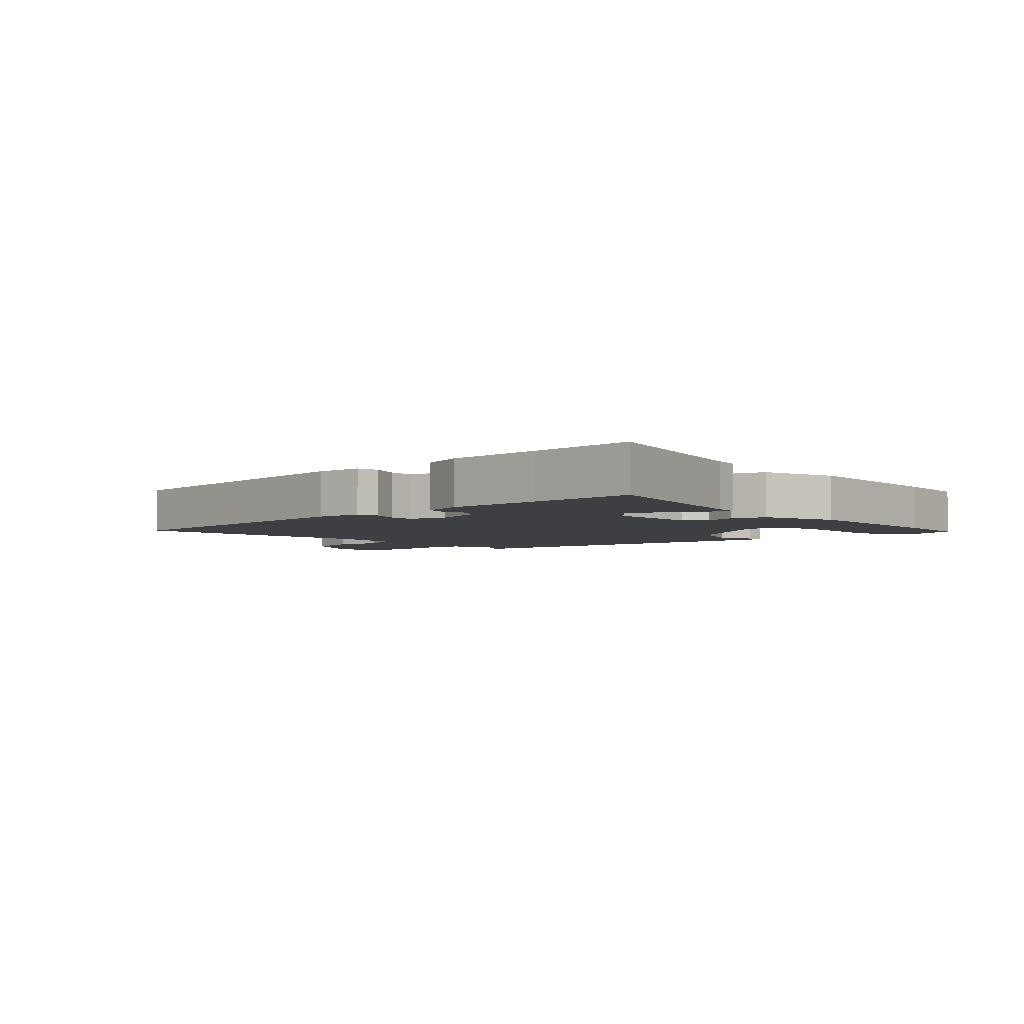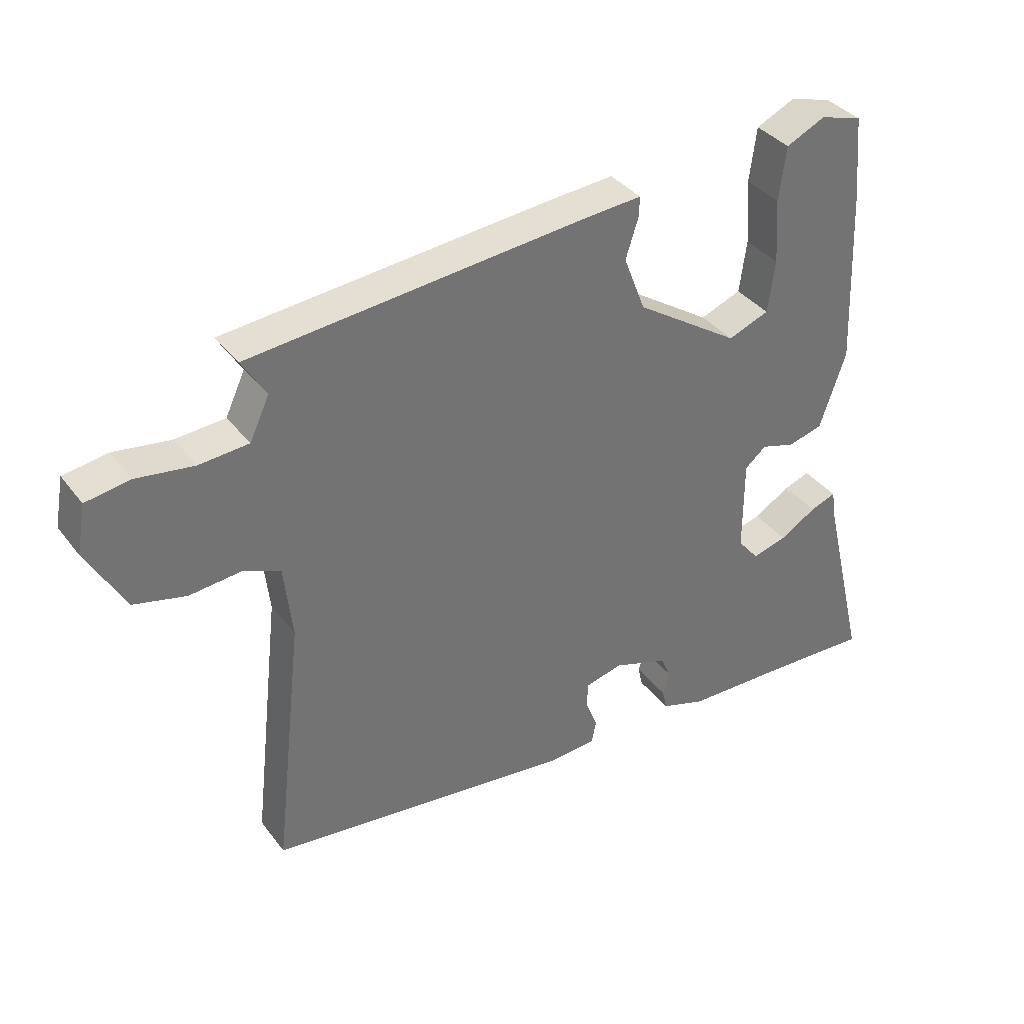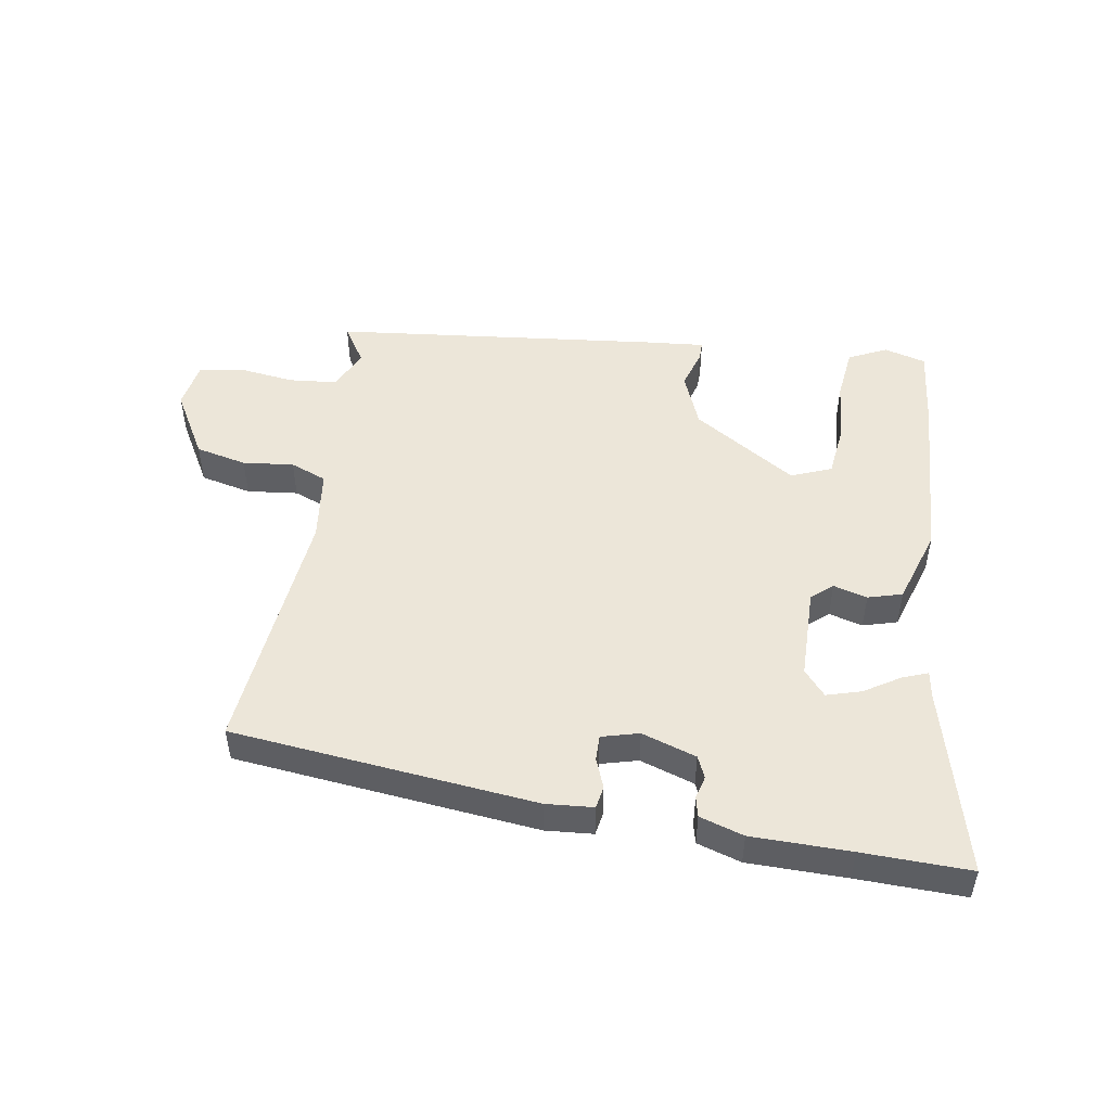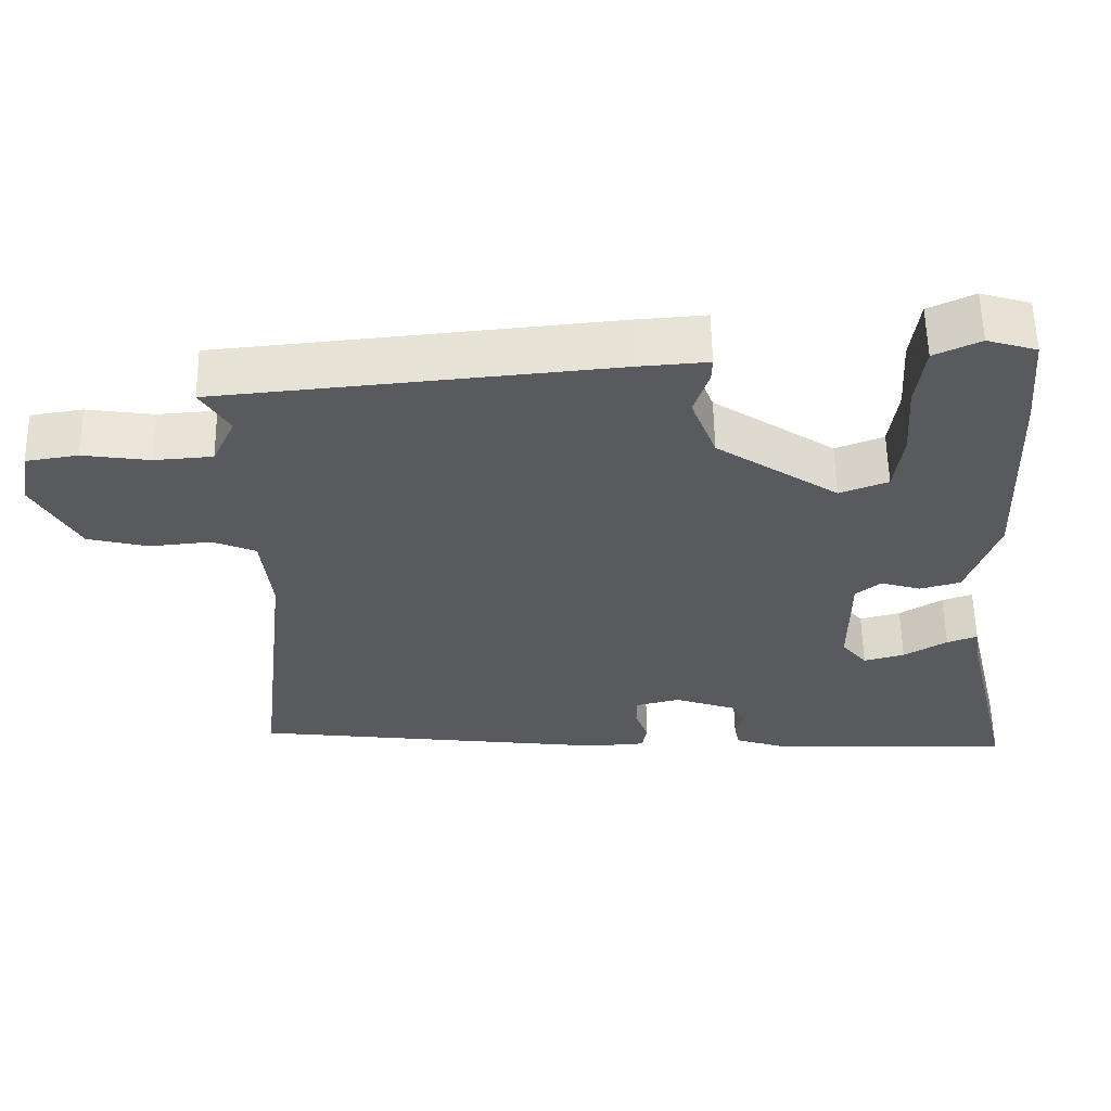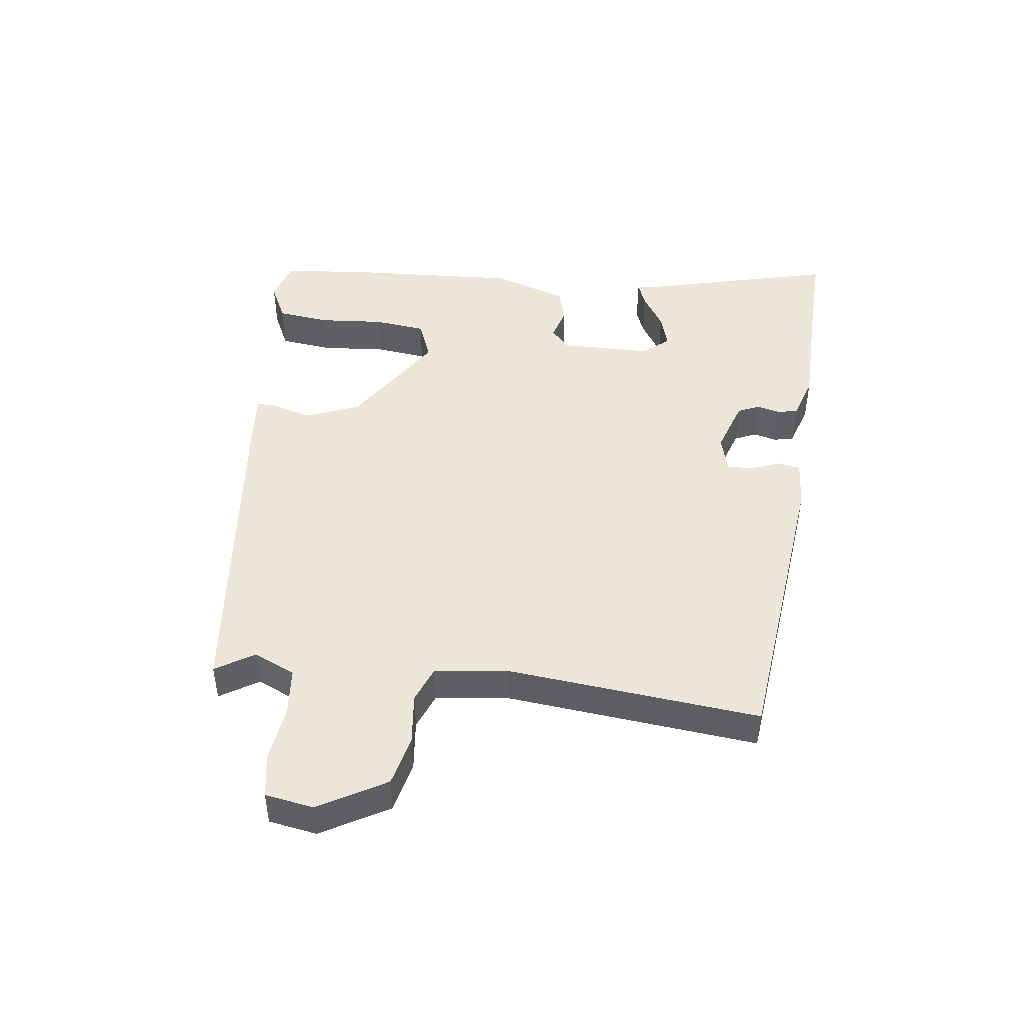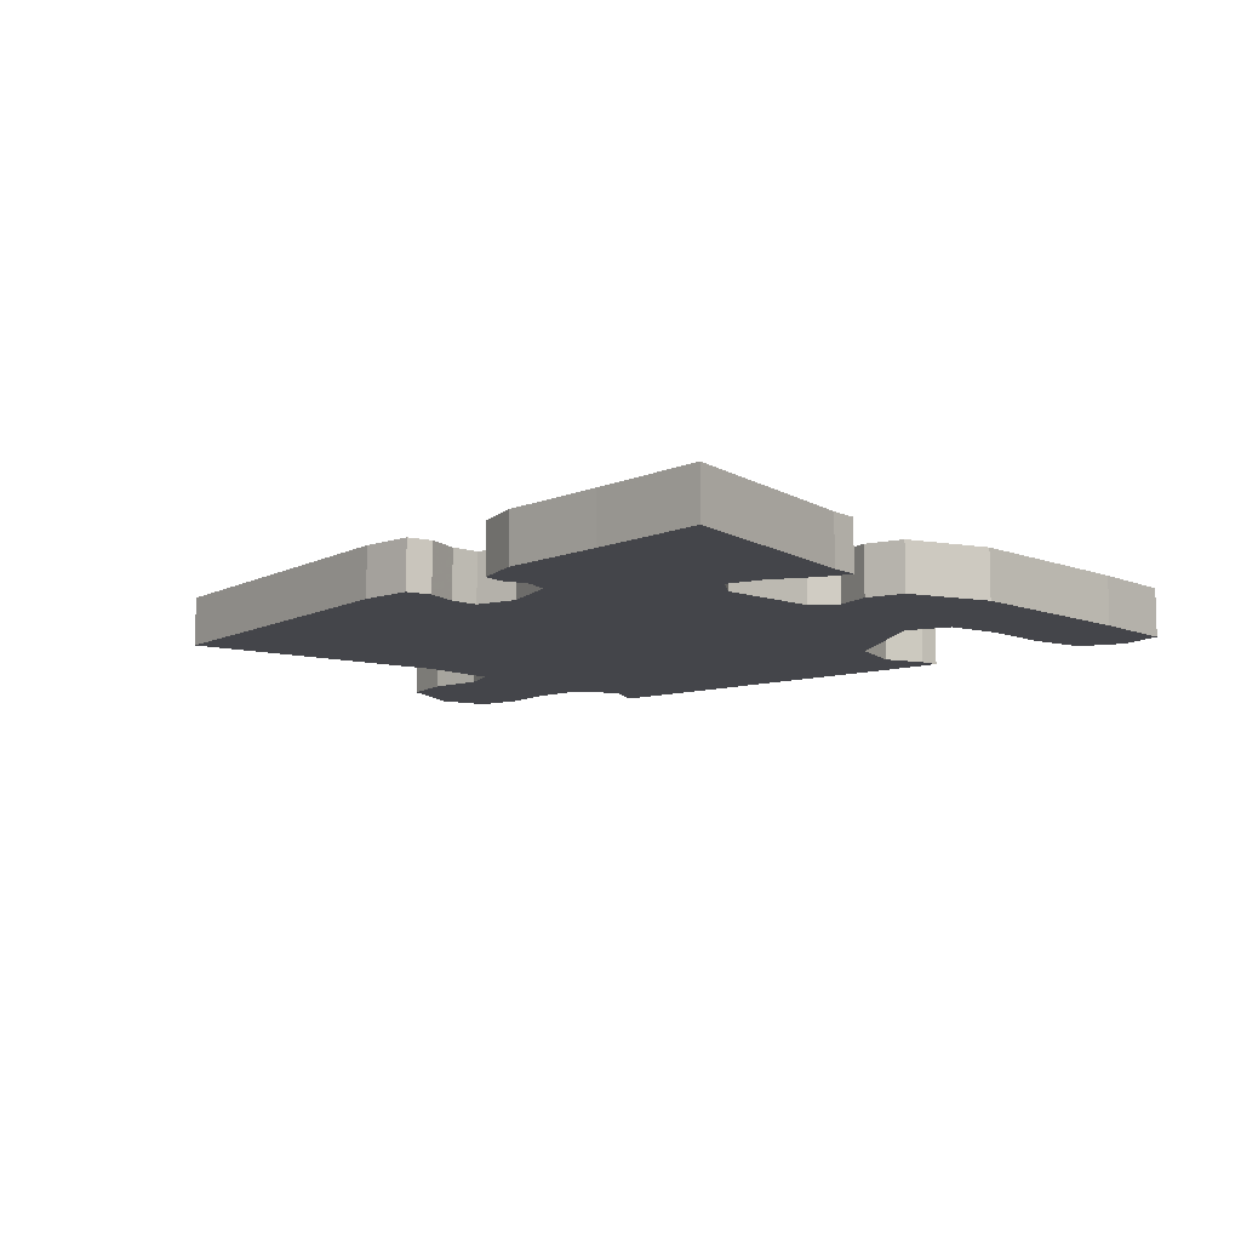
<metadata>
{"format":"obj","ext":"obj","renderer":"f3d","projection":"perspective","resolution":1024,"background":"white","views":[{"elev":-3.9,"azim":-138.0,"up":"+Y"},{"elev":36.6,"azim":147.6,"up":"+Z"},{"elev":49.2,"azim":-171.6,"up":"+Y"},{"elev":58.3,"azim":179.0,"up":"+Z"},{"elev":46.1,"azim":96.5,"up":"+Y"},{"elev":-9.3,"azim":-133.4,"up":"+Y"}]}
</metadata>
<code>
v -0.51 0.07 0.392
v -0.498 0.07 0.525
v -0.431 0.07 0.545
v -0.369 0.07 0.516
v -0.358 0.07 0.431
v -0.365 0.07 0.328
v -0.354 0.07 0.245
v -0.289 0.07 0.22
v -0.125 0.07 0.328
v -0.091 0.07 0.416
v -0.111 0.07 0.479
v -0.112 0.07 0.51
v -0.019 0.07 0.503
v 0.51 0.07 0.453
v 0.472 0.07 0.391
v 0.503 0.07 0.325
v 0.581 0.07 0.319
v 0.671 0.07 0.332
v 0.741 0.07 0.321
v 0.755 0.07 0.244
v 0.695 0.07 0.136
v 0.613 0.07 0.116
v 0.531 0.07 0.124
v 0.473 0.07 0.1
v 0.46 0.07 -0.017
v 0.506 0.07 -0.422
v 0.019 0.07 -0.481
v -0.057 0.07 -0.476
v -0.064 0.07 -0.44
v -0.046 0.07 -0.392
v -0.046 0.07 -0.351
v -0.106 0.07 -0.336
v -0.193 0.07 -0.366
v -0.208 0.07 -0.401
v -0.198 0.07 -0.438
v -0.205 0.07 -0.47
v -0.275 0.07 -0.493
v -0.433 0.07 -0.497
v -0.605 0.07 -0.504
v -0.532 0.07 -0.202
v -0.526 0.07 -0.16
v -0.485 0.07 -0.175
v -0.427 0.07 -0.21
v -0.372 0.07 -0.225
v -0.338 0.07 -0.184
v -0.338 0.07 -0.036
v -0.372 0.07 -0.008
v -0.426 0.07 -0.024
v -0.481 0.07 -0.009
v -0.522 0.07 0.112
v -0.51 0 0.392
v -0.498 0 0.525
v -0.431 0 0.545
v -0.369 0 0.516
v -0.358 0 0.431
v -0.365 0 0.328
v -0.354 0 0.245
v -0.289 0 0.22
v -0.125 0 0.328
v -0.091 0 0.416
v -0.111 0 0.479
v -0.112 0 0.51
v -0.019 0 0.503
v 0.51 0 0.453
v 0.472 0 0.391
v 0.503 0 0.325
v 0.581 0 0.319
v 0.671 0 0.332
v 0.741 0 0.321
v 0.755 0 0.244
v 0.695 0 0.136
v 0.613 0 0.116
v 0.531 0 0.124
v 0.473 0 0.1
v 0.46 0 -0.017
v 0.506 0 -0.422
v 0.019 0 -0.481
v -0.057 0 -0.476
v -0.064 0 -0.44
v -0.046 0 -0.392
v -0.046 0 -0.351
v -0.106 0 -0.336
v -0.193 0 -0.366
v -0.208 0 -0.401
v -0.198 0 -0.438
v -0.205 0 -0.47
v -0.275 0 -0.493
v -0.433 0 -0.497
v -0.605 0 -0.504
v -0.532 0 -0.202
v -0.526 0 -0.16
v -0.485 0 -0.175
v -0.427 0 -0.21
v -0.372 0 -0.225
v -0.338 0 -0.184
v -0.338 0 -0.036
v -0.372 0 -0.008
v -0.426 0 -0.024
v -0.481 0 -0.009
v -0.522 0 0.112
f 2 3 4
f 1 2 4
f 50 1 4
f 49 50 4
f 48 49 4
f 47 48 4
f 40 41 42 43
f 40 43 44
f 39 40 44
f 38 39 44
f 38 44 45
f 37 38 45
f 36 37 45
f 35 36 45
f 34 35 45
f 28 29 30
f 27 28 30
f 26 27 30
f 25 26 30
f 24 25 30 31
f 21 22 23
f 20 21 23
f 19 20 23
f 18 19 23
f 17 18 23
f 16 17 23 24
f 24 31 32
f 16 24 32
f 15 16 32
f 13 14 15
f 12 13 15
f 11 12 15
f 10 11 15
f 4 5 6
f 47 4 6
f 46 47 6 7
f 33 34 45 46
f 15 32 33
f 10 15 33
f 9 10 33
f 8 9 33 46
f 7 8 46
f 54 53 52
f 54 52 51
f 54 51 100
f 54 100 99
f 54 99 98
f 54 98 97
f 93 92 91 90
f 94 93 90
f 94 90 89
f 94 89 88
f 95 94 88
f 95 88 87
f 95 87 86
f 95 86 85
f 95 85 84
f 80 79 78
f 80 78 77
f 80 77 76
f 80 76 75
f 81 80 75 74
f 73 72 71
f 73 71 70
f 73 70 69
f 73 69 68
f 73 68 67
f 74 73 67 66
f 82 81 74
f 82 74 66
f 82 66 65
f 65 64 63
f 65 63 62
f 65 62 61
f 65 61 60
f 56 55 54
f 56 54 97
f 57 56 97 96
f 96 95 84 83
f 83 82 65
f 83 65 60
f 83 60 59
f 96 83 59 58
f 96 58 57
f 1 51 52 2
f 2 52 53 3
f 3 53 54 4
f 4 54 55 5
f 5 55 56 6
f 6 56 57 7
f 7 57 58 8
f 8 58 59 9
f 9 59 60 10
f 10 60 61 11
f 11 61 62 12
f 12 62 63 13
f 13 63 64 14
f 14 64 65 15
f 15 65 66 16
f 16 66 67 17
f 17 67 68 18
f 18 68 69 19
f 19 69 70 20
f 20 70 71 21
f 21 71 72 22
f 22 72 73 23
f 23 73 74 24
f 24 74 75 25
f 25 75 76 26
f 26 76 77 27
f 27 77 78 28
f 28 78 79 29
f 29 79 80 30
f 30 80 81 31
f 31 81 82 32
f 32 82 83 33
f 33 83 84 34
f 34 84 85 35
f 35 85 86 36
f 36 86 87 37
f 37 87 88 38
f 38 88 89 39
f 39 89 90 40
f 40 90 91 41
f 41 91 92 42
f 42 92 93 43
f 43 93 94 44
f 44 94 95 45
f 45 95 96 46
f 46 96 97 47
f 47 97 98 48
f 48 98 99 49
f 49 99 100 50
f 50 100 51 1

</code>
